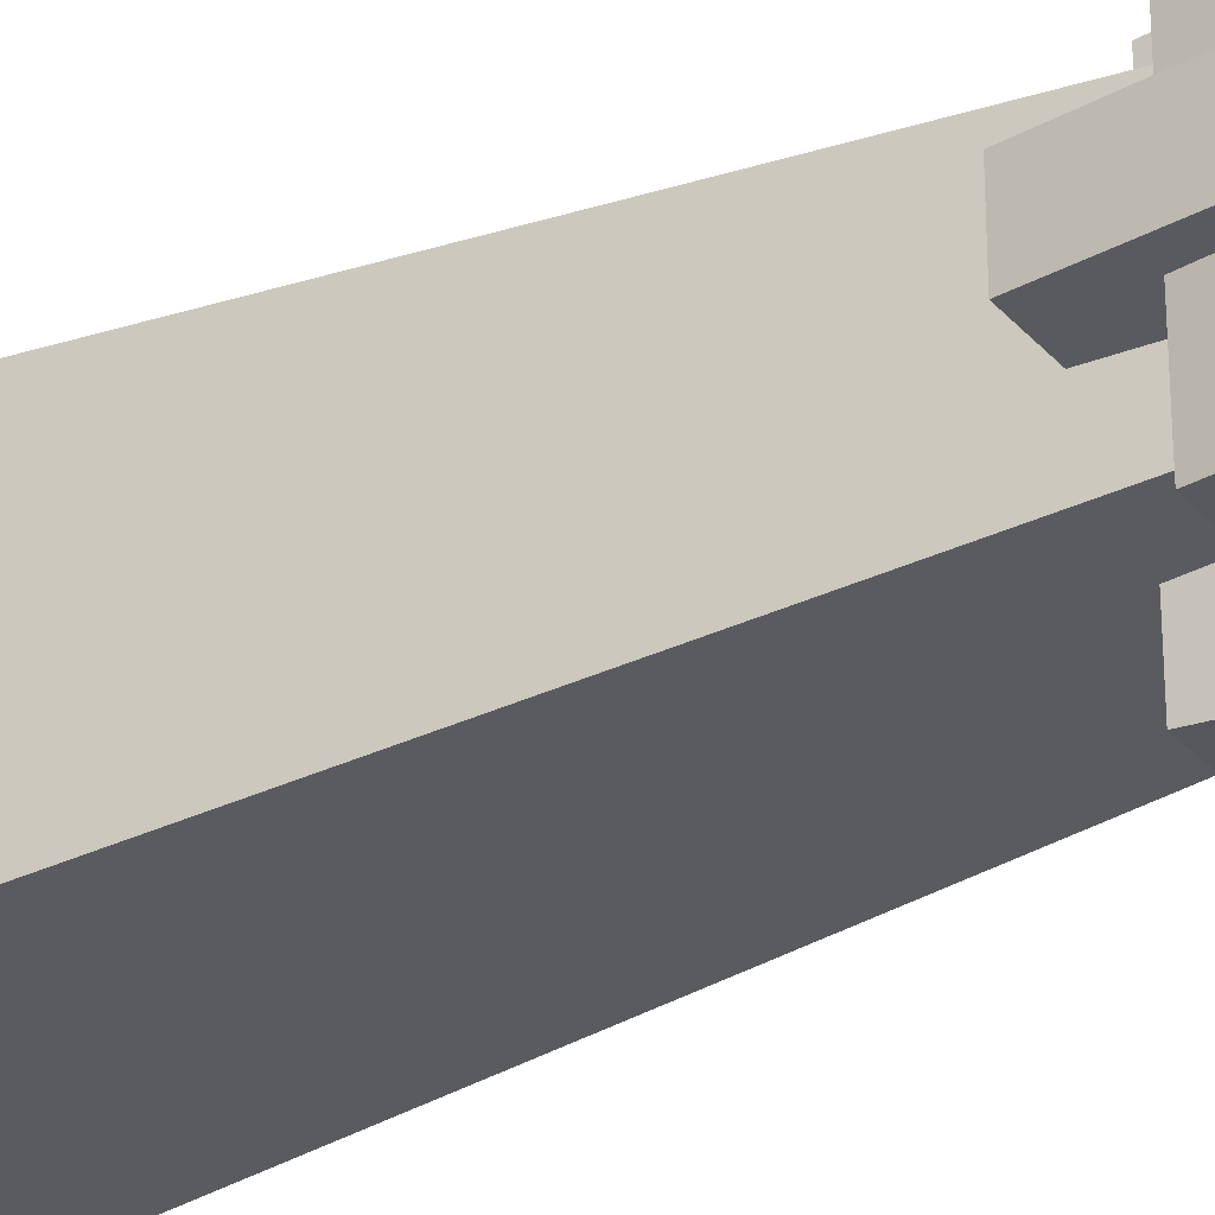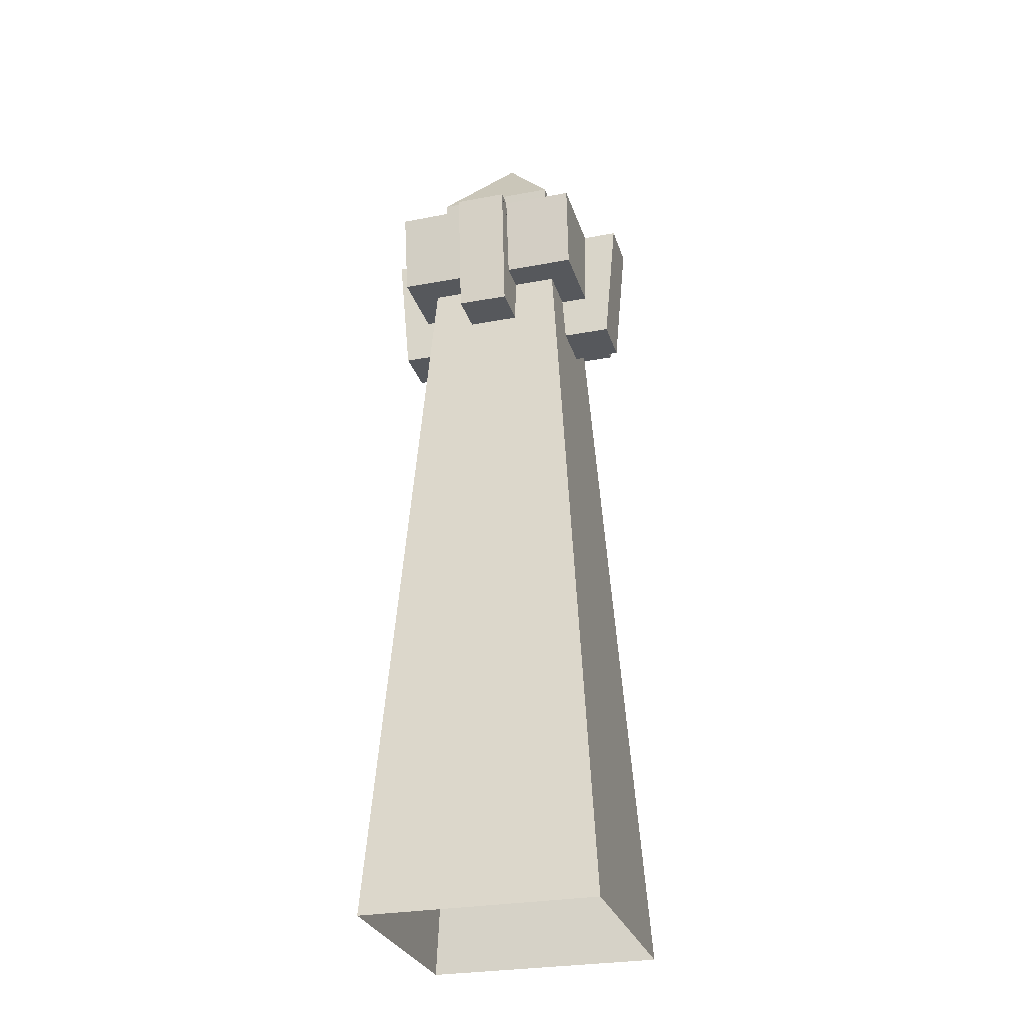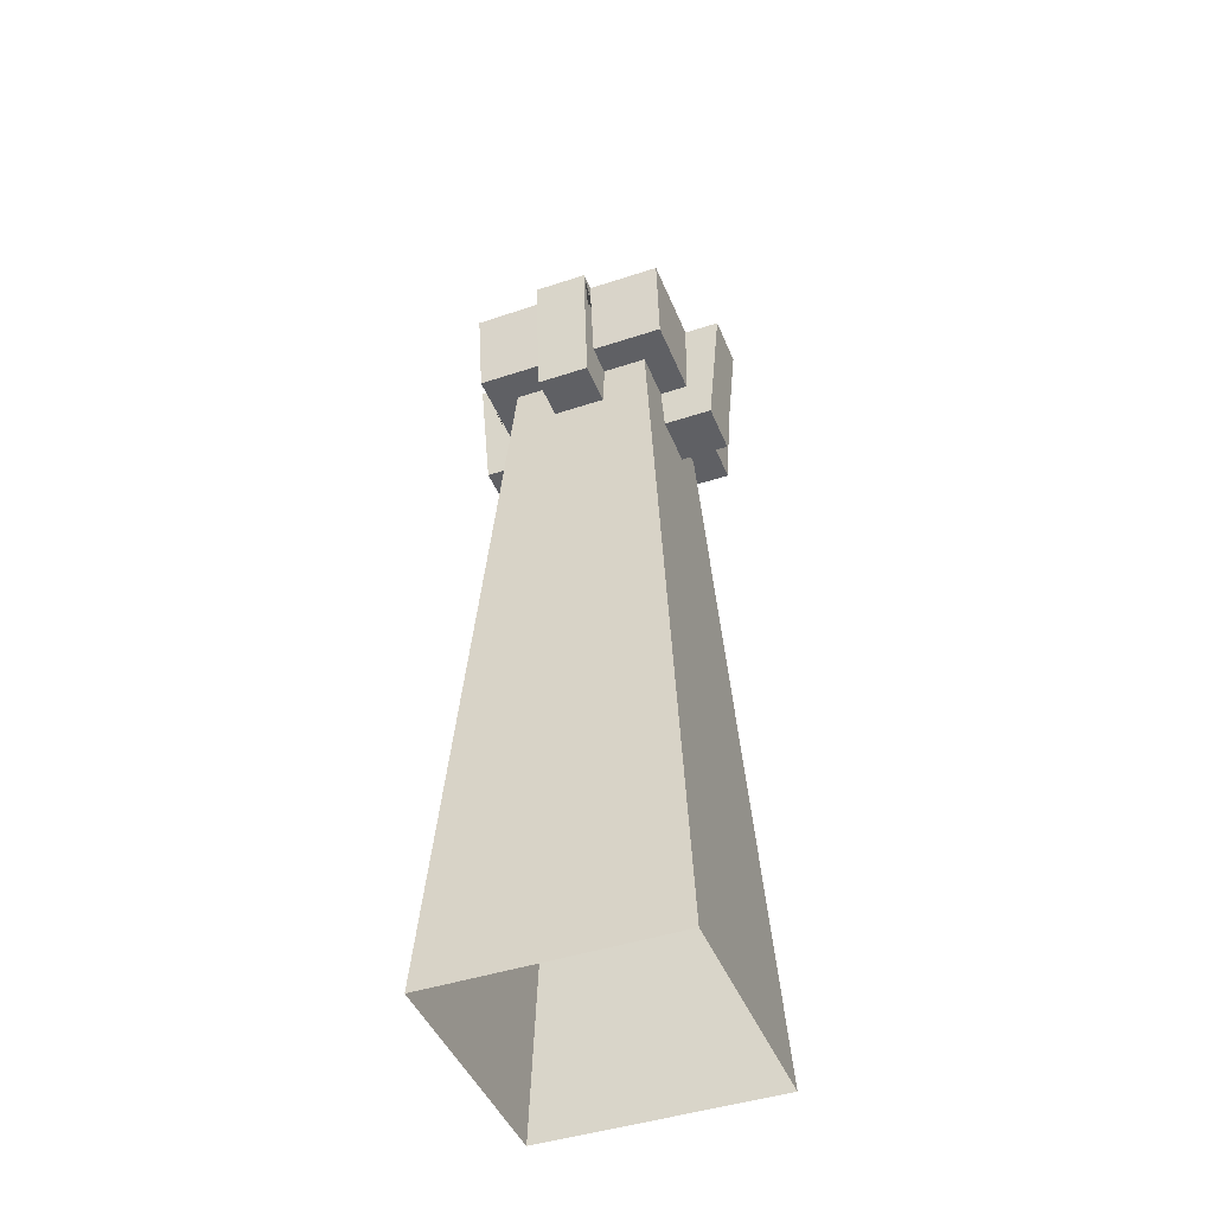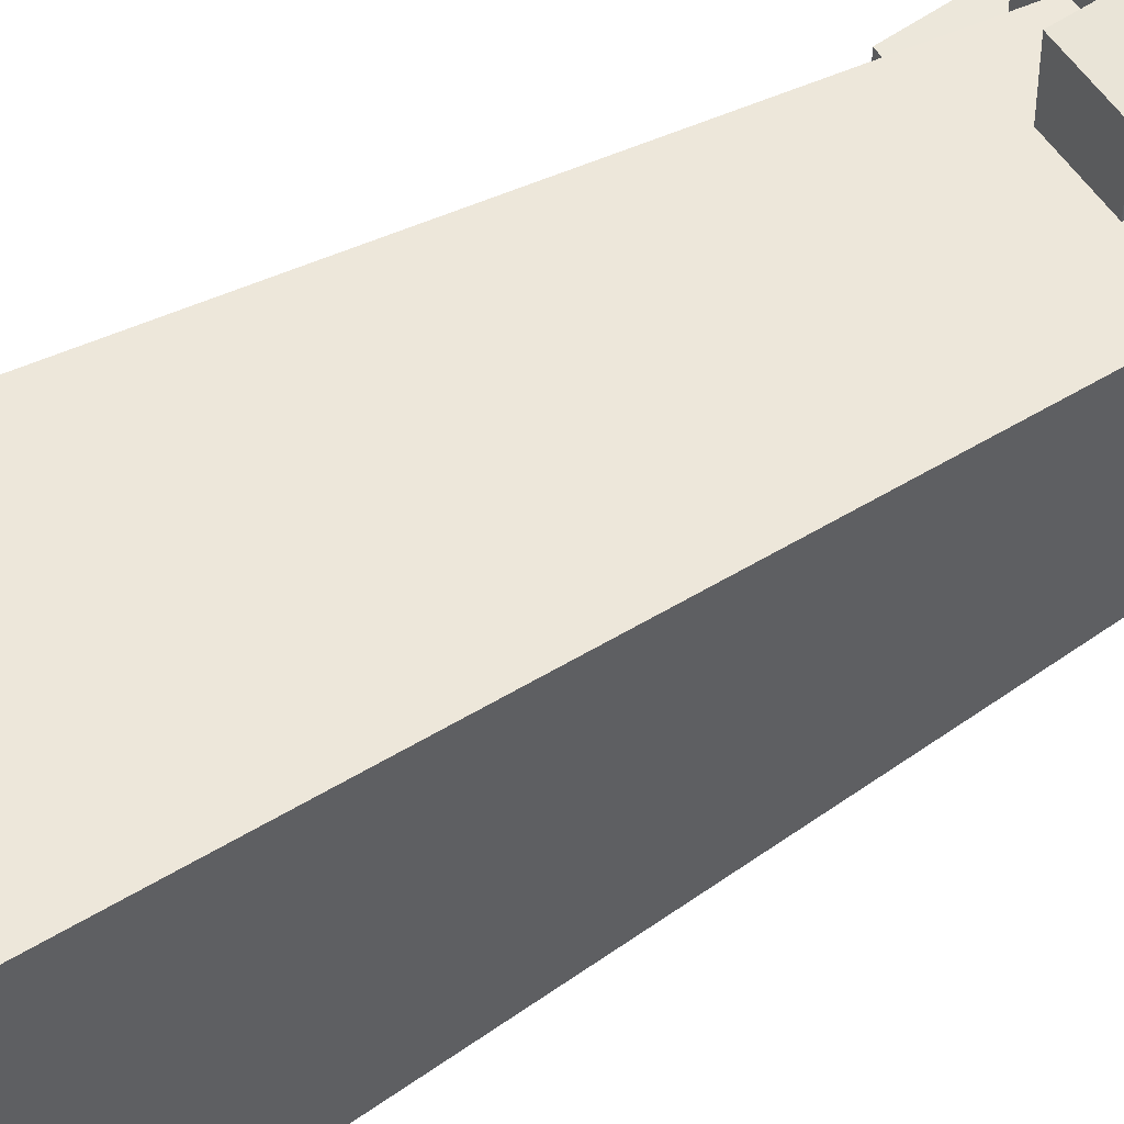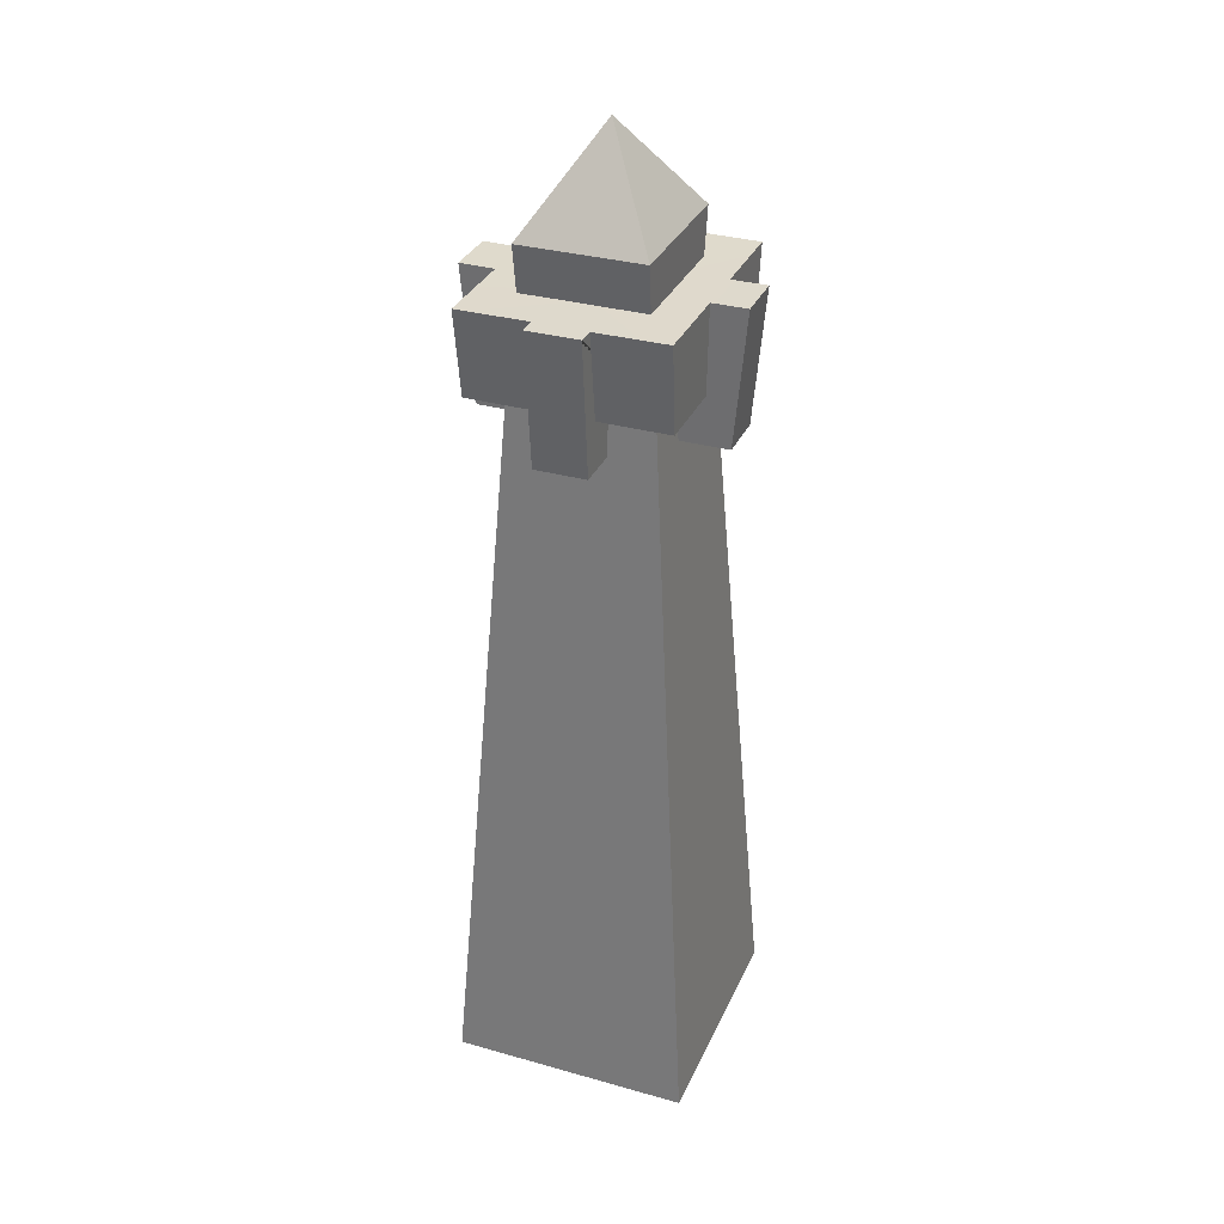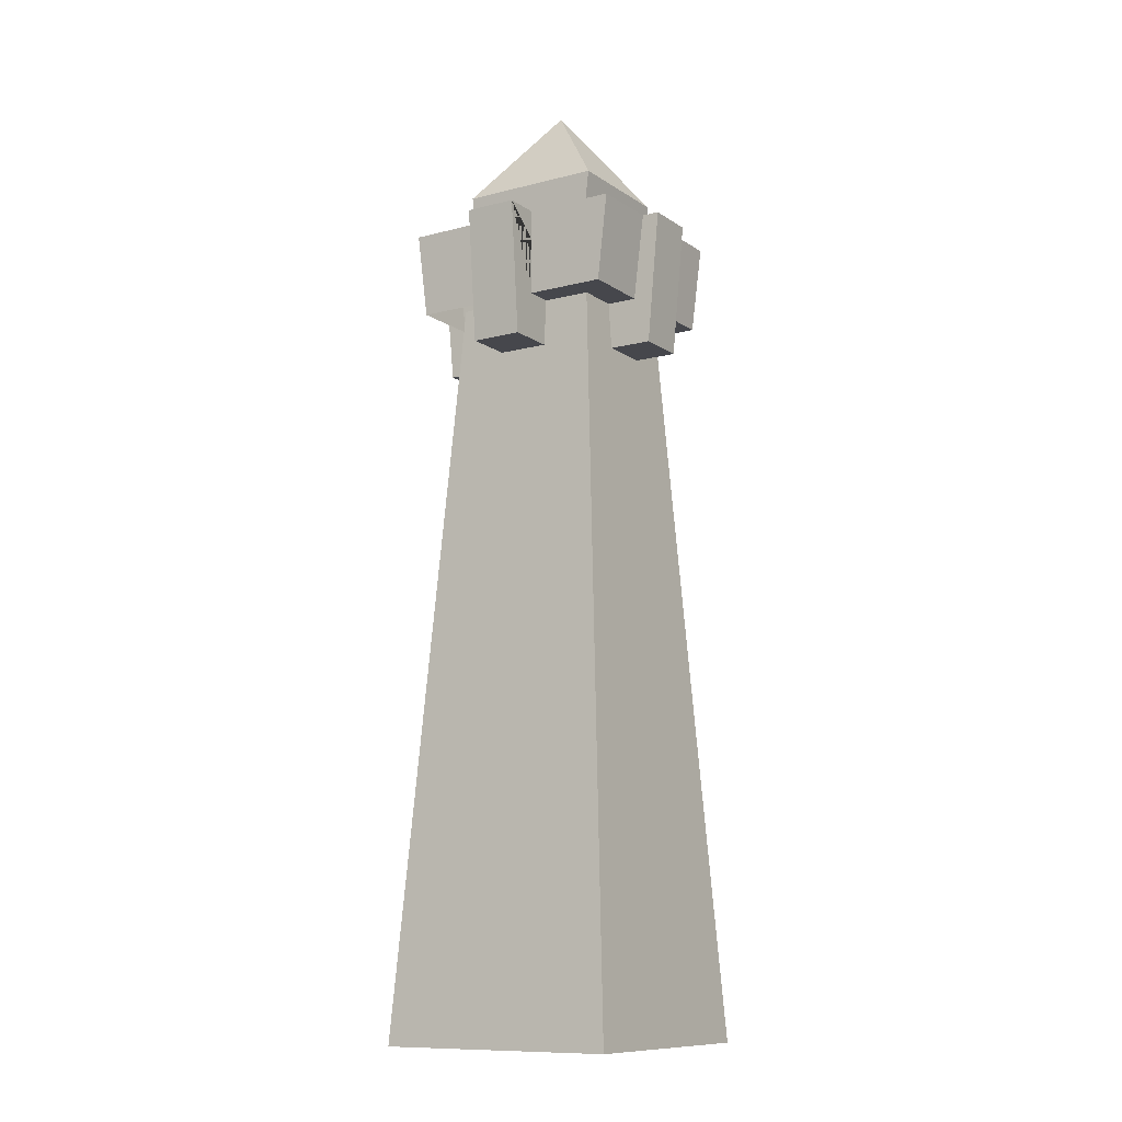
<metadata>
{"format":"obj","ext":"obj","renderer":"f3d","projection":"perspective","resolution":1024,"background":"white","views":[{"elev":-30.5,"azim":123.3,"up":"+Z"},{"elev":-28.2,"azim":-74.1,"up":"+Y"},{"elev":-44.4,"azim":-68.9,"up":"+Y"},{"elev":52.2,"azim":57.6,"up":"+Z"},{"elev":32.3,"azim":111.4,"up":"+Y"},{"elev":-11.0,"azim":-147.6,"up":"+Y"}]}
</metadata>
<code>
v -0.5597 5.651 -3.816e-06
v -0.9196 -0.001018 -3.806e-06
v -0.9196 -0.001018 -0.9068
v -0.5597 5.651 -0.52
v -0.9196 -0.001018 0.9068
v -0.5597 5.651 0.52
v -0.5597 5.651 -3.816e-06
v -0.5597 5.651 -0.52
v -3.523e-08 5.651 -0.52
v -1.973e-08 5.651 -3.833e-06
v 0.5597 5.651 -3.85e-06
v 0.5597 5.651 -0.52
v -4.238e-09 5.651 0.52
v -0.5597 5.651 0.52
v 0.5597 5.651 0.52
v -0.5597 5.651 -0.52
v -0.9196 -0.001018 -0.9068
v -4.676e-08 -0.001018 -0.9068
v -3.523e-08 5.651 -0.52
v 0.5597 5.651 -0.52
v 0.9196 -0.001018 -0.9068
v 0.5597 5.651 -3.85e-06
v 0.5597 5.651 -0.52
v 0.9196 -0.001018 -0.9068
v 0.9196 -0.001018 -3.86e-06
v 0.9196 -0.001018 0.9068
v 0.5597 5.651 0.52
v -0.5597 5.651 0.52
v -4.238e-09 5.651 0.52
v 7.29e-09 -0.001018 0.9068
v -0.9196 -0.001018 0.9068
v 0.5597 5.651 0.52
v 0.9196 -0.001018 0.9068
v -1.009 6.267 -0.1976
v -1.009 6.267 0.1976
v -0.9159 5.247 0.1951
v -0.9159 5.247 -0.1951
v -0.9159 5.247 0.1951
v -0.1951 5.247 0.1951
v -0.1951 5.247 -0.1951
v -0.9159 5.247 -0.1951
v 0.1951 5.247 0.1951
v 0.1951 5.247 -0.1951
v 0.1951 5.247 -0.9159
v -0.1951 5.247 -0.9159
v -0.1951 5.247 0.9159
v 0.1951 5.247 0.9159
v 0.9159 5.247 0.1951
v 0.9159 5.247 -0.1951
v 1.009 6.267 -0.1976
v 0.9159 5.247 -0.1951
v 0.9159 5.247 0.1951
v 1.009 6.267 0.1976
v 1.009 6.267 -0.1976
v 0.196 5.608 -0.196
v 0.1951 5.247 -0.1951
v 0.9159 5.247 -0.1951
v 0.2123 5.608 -0.196
v 0.7934 5.608 -0.196
v 0.8779 6.265 -0.1971
v -0.8766 6.267 -0.1976
v -0.7934 5.608 -0.196
v -0.7934 5.608 -0.7326
v -0.8738 6.265 -0.7418
v -0.196 5.608 -0.7326
v -0.1976 6.266 -0.743
v -0.8738 6.265 -0.7418
v -0.7934 5.608 -0.7326
v -0.7934 5.608 -0.196
v -0.2123 5.608 -0.196
v -0.7934 5.608 -0.7326
v -0.196 5.608 -0.7326
v -0.196 5.608 -0.196
v 0.1976 6.266 -0.743
v 0.196 5.608 -0.7326
v 0.7934 5.608 -0.7326
v 0.8738 6.265 -0.7418
v 0.7934 5.608 -0.196
v 0.8779 6.265 -0.1971
v 0.8738 6.265 -0.7418
v 0.7934 5.608 -0.7326
v -0.7934 5.608 0.196
v -0.8752 6.266 0.1976
v -0.8738 6.265 0.7418
v -0.7934 5.608 0.7326
v -0.2123 5.608 0.196
v -0.7934 5.608 0.196
v -0.7934 5.608 0.7326
v -0.196 5.608 0.196
v -0.196 5.608 0.7326
v -0.1976 6.267 0.7433
v -0.196 5.608 0.7326
v -0.7934 5.608 0.7326
v -0.8738 6.265 0.7418
v 0.196 5.608 0.196
v 0.196 5.608 0.7326
v 0.7934 5.608 0.7326
v 0.7934 5.608 0.196
v 0.196 5.608 0.7326
v 0.1976 6.265 0.7418
v 0.8738 6.265 0.7418
v 0.7934 5.608 0.7326
v 0.8764 6.267 0.1976
v 0.7934 5.608 0.196
v 0.7934 5.608 0.7326
v 0.8738 6.265 0.7418
v 0.1976 6.267 -1.009
v 0.196 5.608 -0.196
v 0.196 5.608 -0.7326
v 0.1976 6.266 -0.743
v 0.1951 5.247 -0.1951
v 0.1951 5.247 -0.9159
v -0.1976 6.267 -1.009
v -0.196 5.608 -0.196
v -0.1951 5.247 -0.1951
v -0.1951 5.247 -0.9159
v -0.196 5.608 -0.7326
v -0.1976 6.266 -0.743
v -0.9159 5.247 -0.1951
v -0.7934 5.608 -0.196
v -0.8766 6.267 -0.1976
v -1.009 6.267 -0.1976
v -0.2123 5.608 -0.196
v -0.196 5.608 -0.196
v -0.1951 5.247 -0.1951
v -1.009 6.267 0.1976
v -0.196 5.608 0.196
v -0.1951 5.247 0.1951
v -0.9159 5.247 0.1951
v -0.2123 5.608 0.196
v -0.7934 5.608 0.196
v -0.8752 6.266 0.1976
v -0.1951 5.247 0.9159
v -0.196 5.608 0.7326
v -0.1976 6.267 0.7433
v -0.1976 6.267 1.009
v -0.196 5.608 0.196
v -0.1951 5.247 0.1951
v 0.1951 5.247 0.9159
v 0.196 5.608 0.7326
v 0.196 5.608 0.196
v 0.1951 5.247 0.1951
v 0.1976 6.267 1.009
v 0.1976 6.265 0.7418
v 0.1976 6.267 1.009
v 0.1951 5.247 0.9159
v -0.1951 5.247 0.9159
v -0.1976 6.267 1.009
v 0.9159 5.247 0.1951
v 0.7934 5.608 0.196
v 0.8764 6.267 0.1976
v 1.009 6.267 0.1976
v 0.1951 5.247 0.1951
v 0.196 5.608 0.196
v -0.1951 5.247 -0.9159
v 0.1951 5.247 -0.9159
v 0.1976 6.267 -1.009
v -0.1976 6.267 -1.009
v 0.1976 6.266 -0.743
v -0.1976 6.266 -0.743
v -0.1976 6.267 -1.009
v 0.1976 6.267 -1.009
v -0.01132 6.266 -0.04378
v -0.8738 6.265 -0.7418
v -0.8766 6.267 -0.1976
v 0.8738 6.265 -0.7418
v 0.8779 6.265 -0.1971
v 0.8764 6.267 0.1976
v 1.009 6.267 -0.1976
v 1.009 6.267 0.1976
v 0.8738 6.265 0.7418
v 0.1976 6.265 0.7418
v -0.8752 6.266 0.1976
v -1.009 6.267 0.1976
v -1.009 6.267 -0.1976
v -0.8738 6.265 0.7418
v -0.1976 6.267 0.7433
v 0.1976 6.267 1.009
v -0.1976 6.267 1.009
v -0.5465 6.614 -3.817e-06
v -0.4962 6.227 -3.818e-06
v -0.4962 6.227 -0.4582
v -0.5465 6.614 -0.4639
v -0.4962 6.227 0.4582
v -0.5465 6.614 0.4639
v 0.5465 6.614 -3.849e-06
v 0.5465 6.614 -0.4639
v 0.4962 6.227 -0.4582
v 0.4962 6.227 -3.848e-06
v 0.4962 6.227 0.4582
v 0.5465 6.614 0.4639
v 0.5465 6.614 -0.4639
v -3.356e-08 6.614 -0.4639
v -3.339e-08 6.227 -0.4582
v 0.4962 6.227 -0.4582
v -0.4962 6.227 -0.4582
v -0.5465 6.614 -0.4639
v -0.5465 6.614 0.4639
v -5.909e-09 6.614 0.4639
v -6.081e-09 6.227 0.4582
v -0.4962 6.227 0.4582
v 0.5465 6.614 0.4639
v 0.4962 6.227 0.4582
v -3.356e-08 6.614 -0.4639
v -1.973e-08 7.334 -3.833e-06
v -0.5465 6.614 -0.4639
v 0.5465 6.614 -0.4639
v -0.5465 6.614 -0.4639
v -1.973e-08 7.334 -3.833e-06
v -0.5465 6.614 -3.817e-06
v -0.5465 6.614 0.4639
v 0.5465 6.614 -3.849e-06
v -1.973e-08 7.334 -3.833e-06
v 0.5465 6.614 -0.4639
v 0.5465 6.614 0.4639
v -0.5465 6.614 0.4639
v -1.973e-08 7.334 -3.833e-06
v -5.909e-09 6.614 0.4639
v 0.5465 6.614 0.4639
g Desert_Column_01_(9)_602_188
f 1 3 2
f 1 4 3
f 1 2 5
f 1 5 6
f 7 9 8
f 7 10 9
f 11 9 10
f 11 12 9
f 7 13 10
f 11 10 13
f 7 14 13
f 11 13 15
f 16 18 17
f 16 19 18
f 20 18 19
f 20 21 18
f 22 24 23
f 22 25 24
f 22 26 25
f 22 27 26
f 28 30 29
f 28 31 30
f 32 29 30
f 32 30 33
f 34 36 35
f 34 37 36
f 38 40 39
f 38 41 40
f 40 42 39
f 40 43 42
f 40 44 43
f 40 45 44
f 42 46 39
f 42 47 46
f 43 48 42
f 43 49 48
f 50 52 51
f 50 53 52
f 54 56 55
f 54 57 56
f 54 55 58
f 54 58 59
f 54 59 60
f 61 63 62
f 61 64 63
f 65 67 66
f 65 68 67
f 69 71 70
f 70 71 72
f 70 72 73
f 74 76 75
f 74 77 76
f 78 80 79
f 78 81 80
f 82 84 83
f 82 85 84
f 86 88 87
f 89 88 86
f 89 90 88
f 91 93 92
f 91 94 93
f 95 97 96
f 98 97 95
f 99 101 100
f 99 102 101
f 103 105 104
f 103 106 105
f 107 109 108
f 107 110 109
f 107 108 111
f 107 111 112
f 113 115 114
f 113 116 115
f 113 114 117
f 113 117 118
f 119 121 120
f 119 122 121
f 119 120 123
f 119 123 124
f 119 124 125
f 126 128 127
f 126 129 128
f 126 127 130
f 126 130 131
f 126 131 132
f 133 135 134
f 133 136 135
f 133 134 137
f 133 137 138
f 139 141 140
f 139 142 141
f 140 143 139
f 140 144 143
f 145 147 146
f 145 148 147
f 149 151 150
f 149 152 151
f 150 153 149
f 150 154 153
f 155 157 156
f 155 158 157
f 159 161 160
f 159 162 161
f 159 160 163
f 160 164 163
f 164 165 163
f 166 159 163
f 167 166 163
f 168 167 163
f 169 167 168
f 169 168 170
f 171 168 163
f 172 171 163
f 165 173 163
f 165 174 173
f 165 175 174
f 173 176 163
f 176 177 163
f 177 172 163
f 177 178 172
f 177 179 178
f 180 182 181
f 180 183 182
f 180 181 184
f 180 184 185
f 186 188 187
f 186 189 188
f 186 190 189
f 186 191 190
f 192 194 193
f 192 195 194
f 196 193 194
f 196 197 193
f 198 200 199
f 198 201 200
f 202 199 200
f 202 200 203
f 204 206 205
f 207 204 205
f 208 210 209
f 210 211 209
f 212 214 213
f 215 212 213
f 216 218 217
f 218 219 217

</code>
